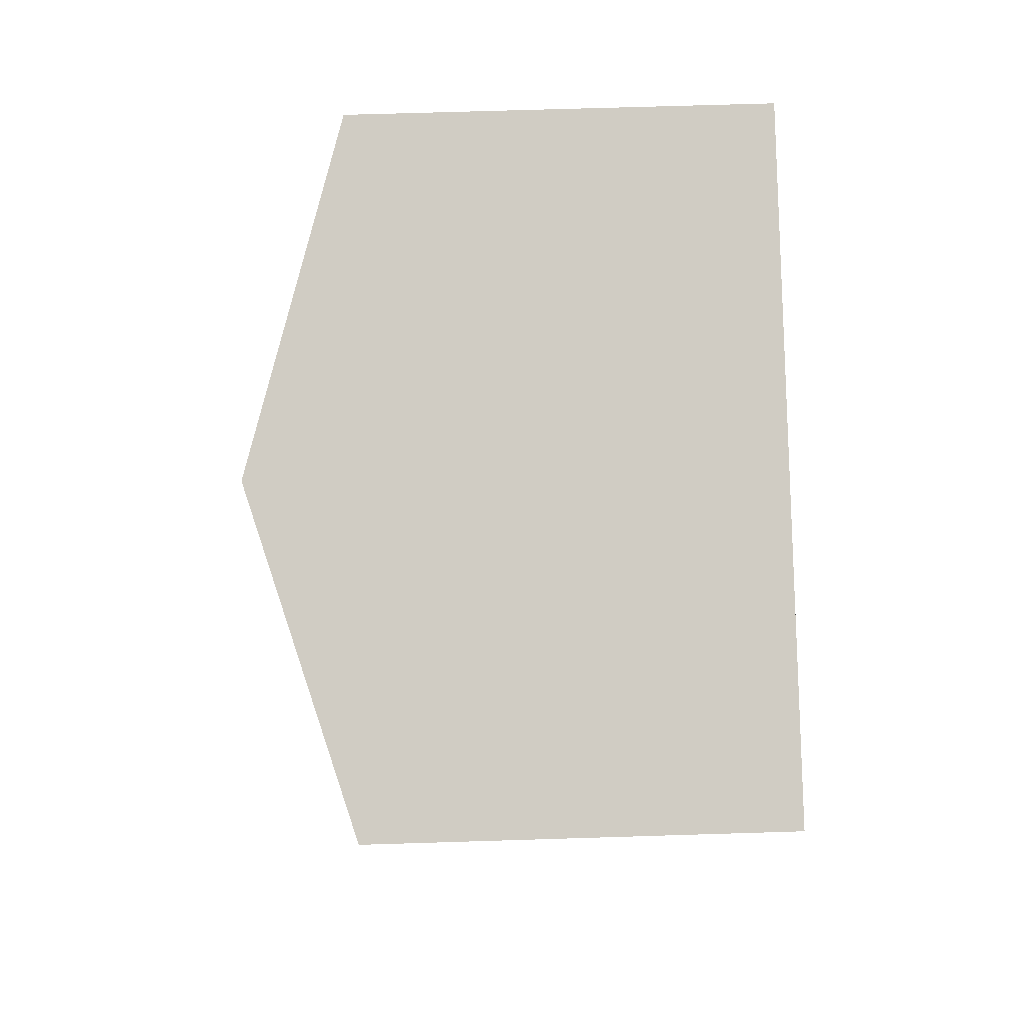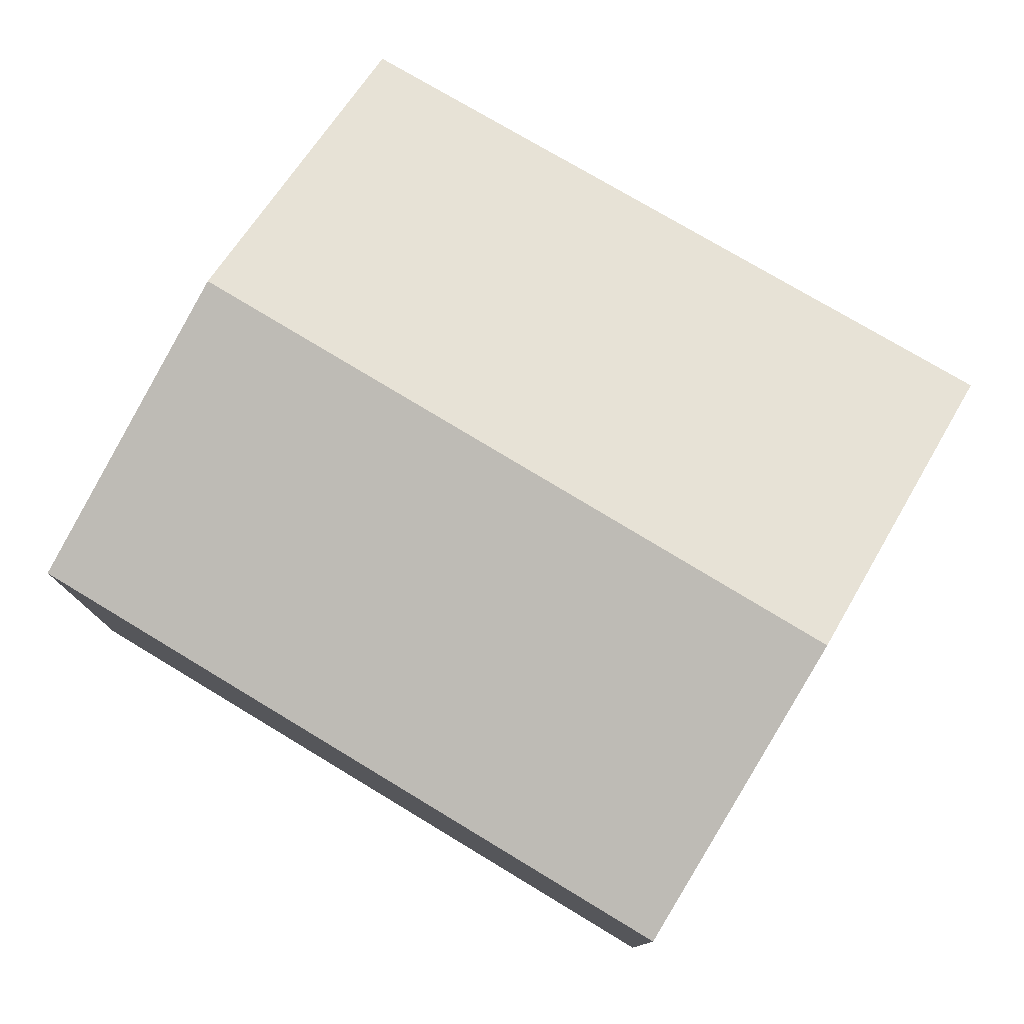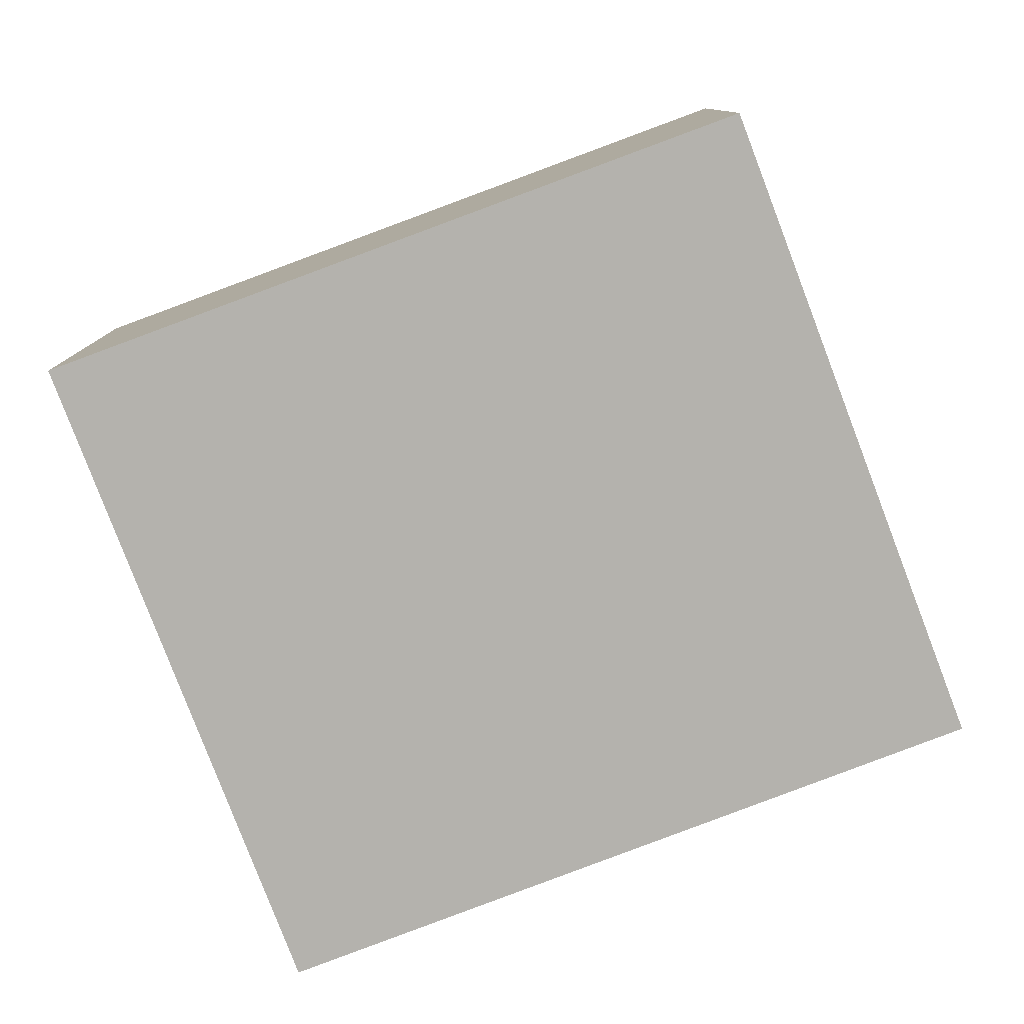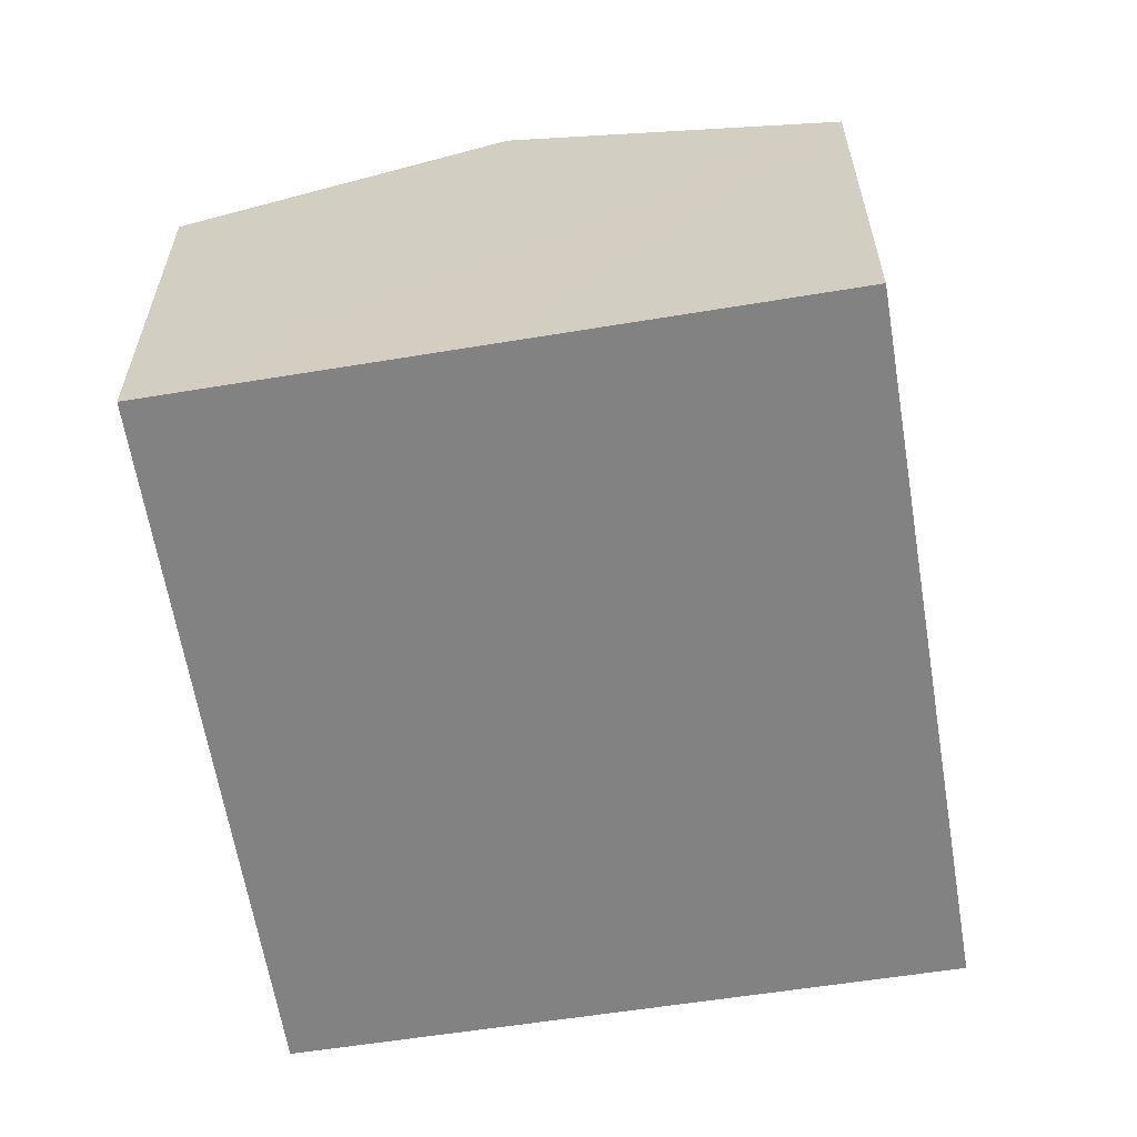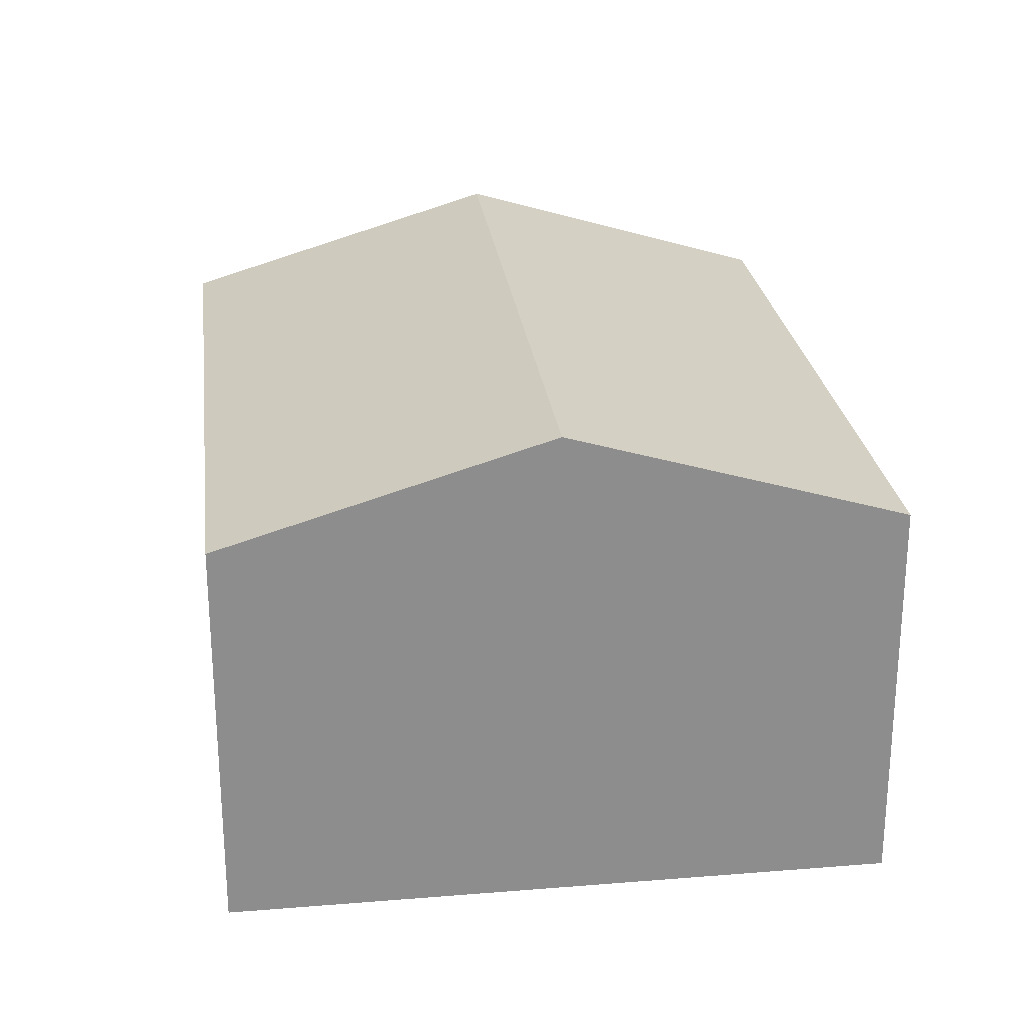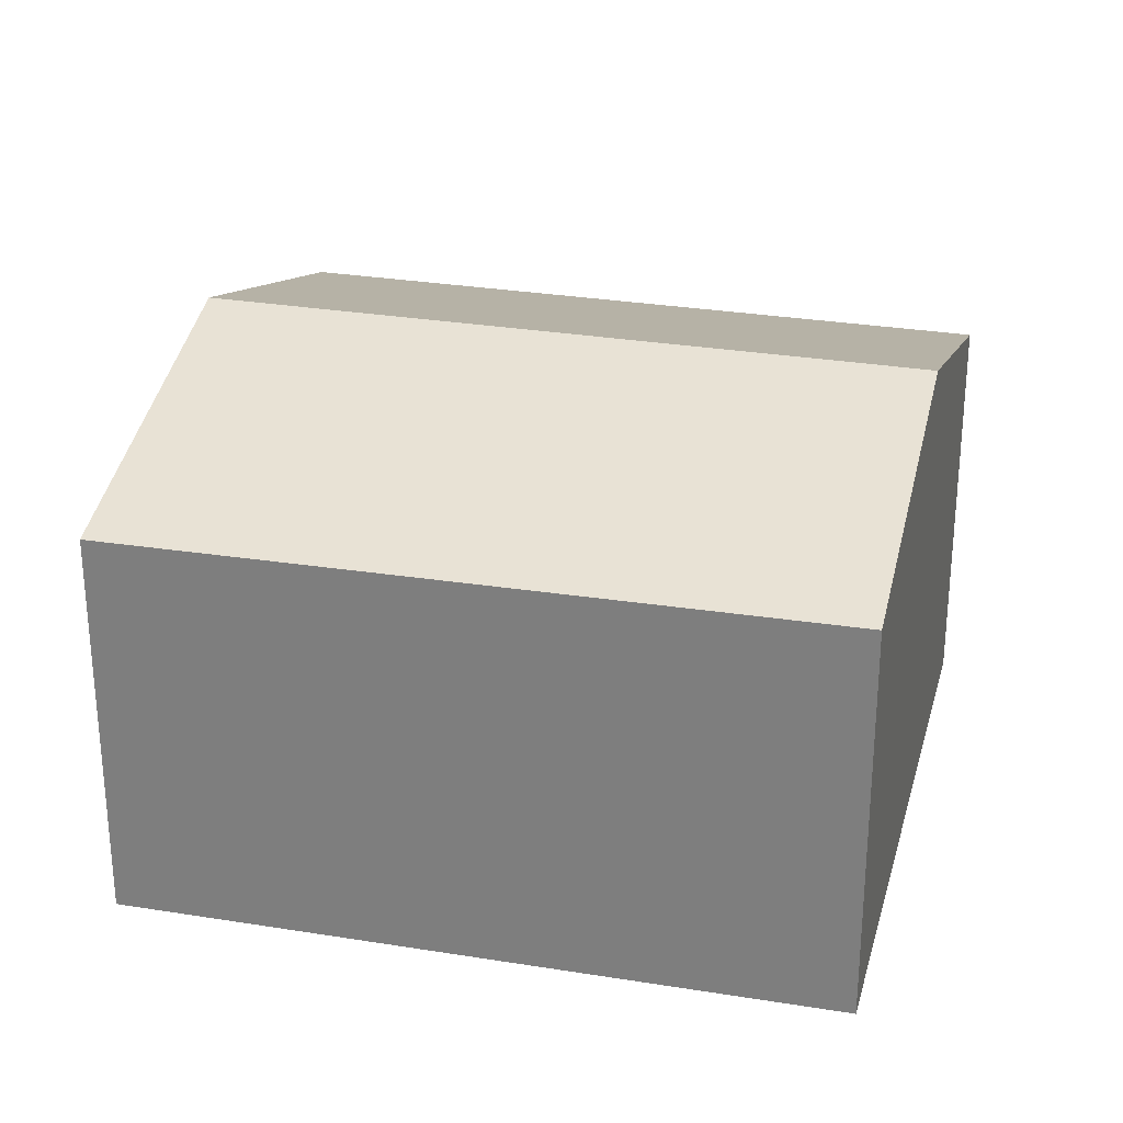
<metadata>
{"format":"obj","ext":"obj","renderer":"f3d","projection":"perspective","resolution":1024,"background":"white","views":[{"elev":67.0,"azim":-91.8,"up":"+Z"},{"elev":78.5,"azim":-76.6,"up":"+Y"},{"elev":-79.5,"azim":93.4,"up":"+Y"},{"elev":-60.8,"azim":171.9,"up":"+Y"},{"elev":25.8,"azim":-24.7,"up":"+Y"},{"elev":27.9,"azim":86.8,"up":"+Y"}]}
</metadata>
<code>
v  1.378 2.504 -4.322
v  1.978 3.122 0.615
v  3.352 3.122 -3.694
v  0 2.504 1.533e-16
v  3.994 2.492 1.242
v  5.305 2.51 -3.073
v  0 0 0
v  1.978 -3.766e-17 0.615
v  3.994 -7.605e-17 1.242
v  5.305 1.882e-16 -3.073
v  3.352 2.262e-16 -3.694
v  1.378 2.646e-16 -4.322
g defaultobject
f 1 2 3
f 2 1 4
f 5 3 2
f 3 5 6
f 7 2 4
f 2 7 5
f 5 7 8
f 5 8 9
f 5 10 6
f 10 5 9
f 10 3 6
f 3 10 1
f 1 10 11
f 1 11 12
f 12 4 1
f 4 12 7
f 8 10 9
f 10 8 7
f 10 7 11
f 11 7 12

</code>
